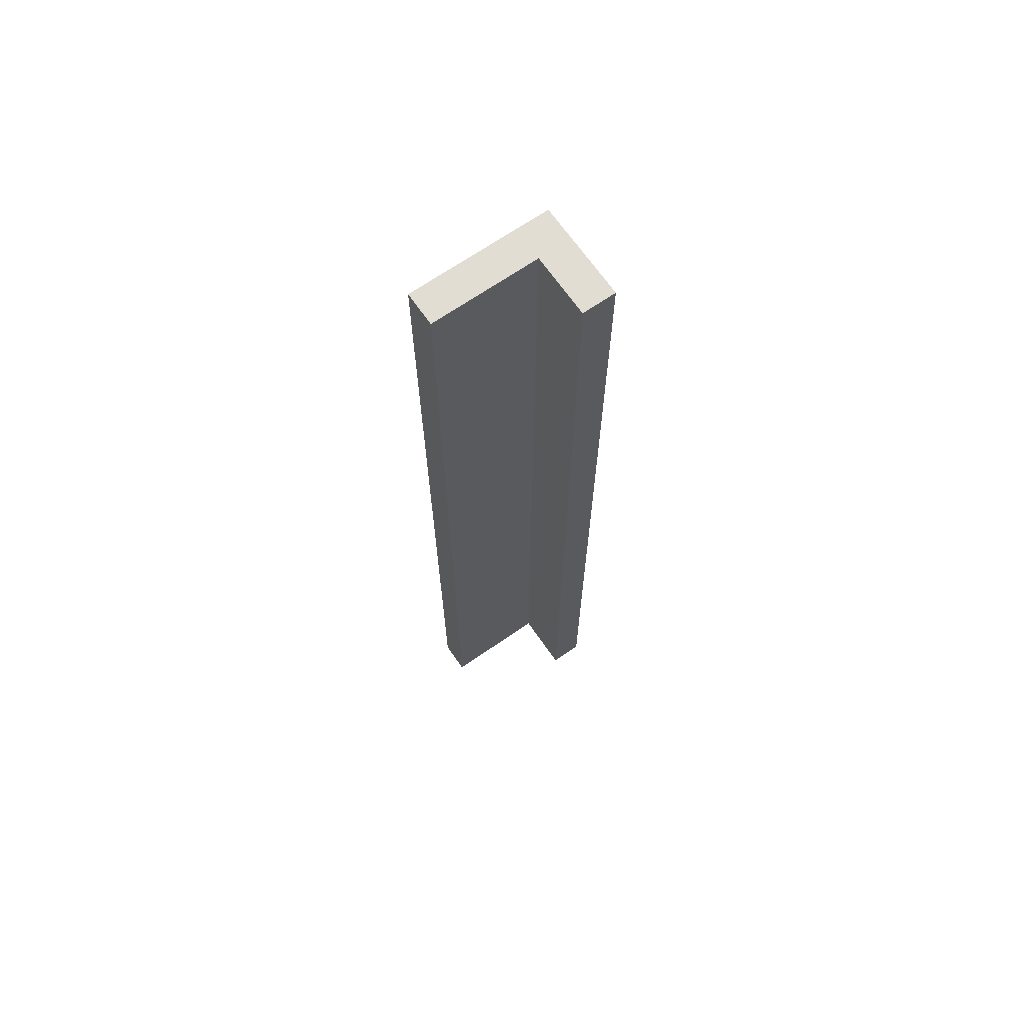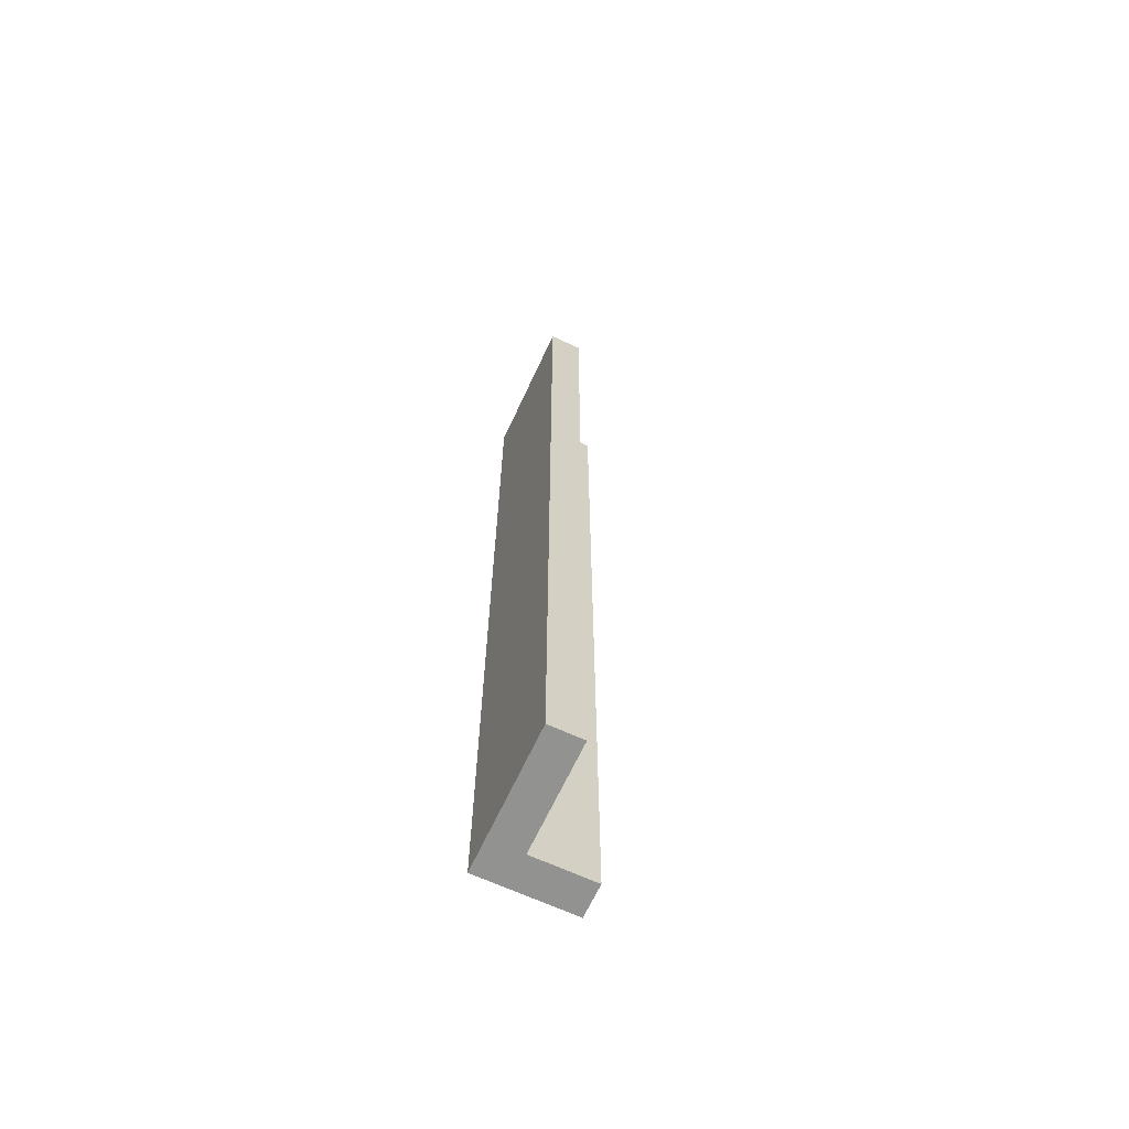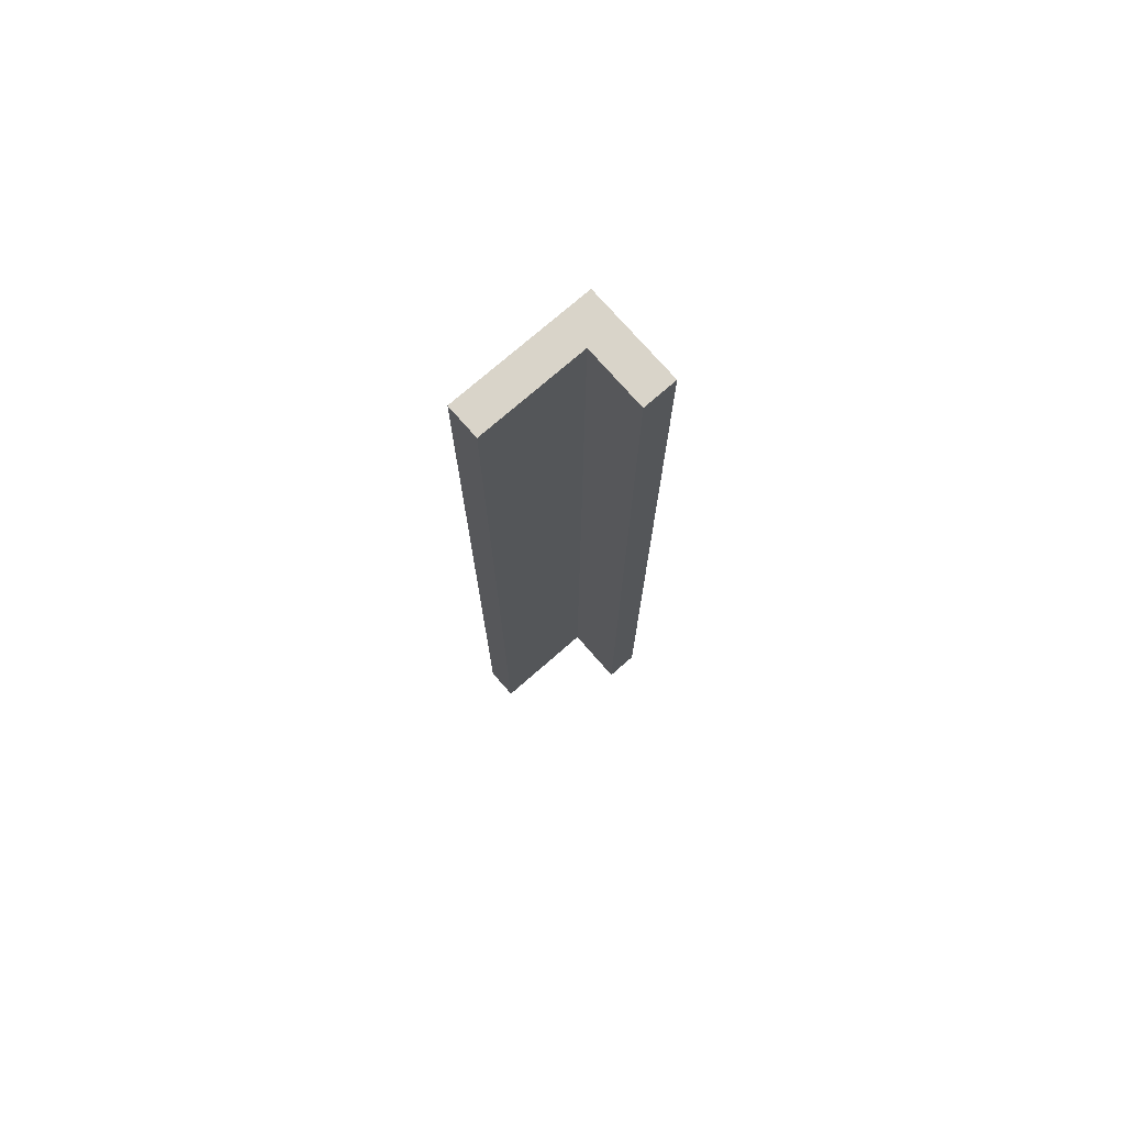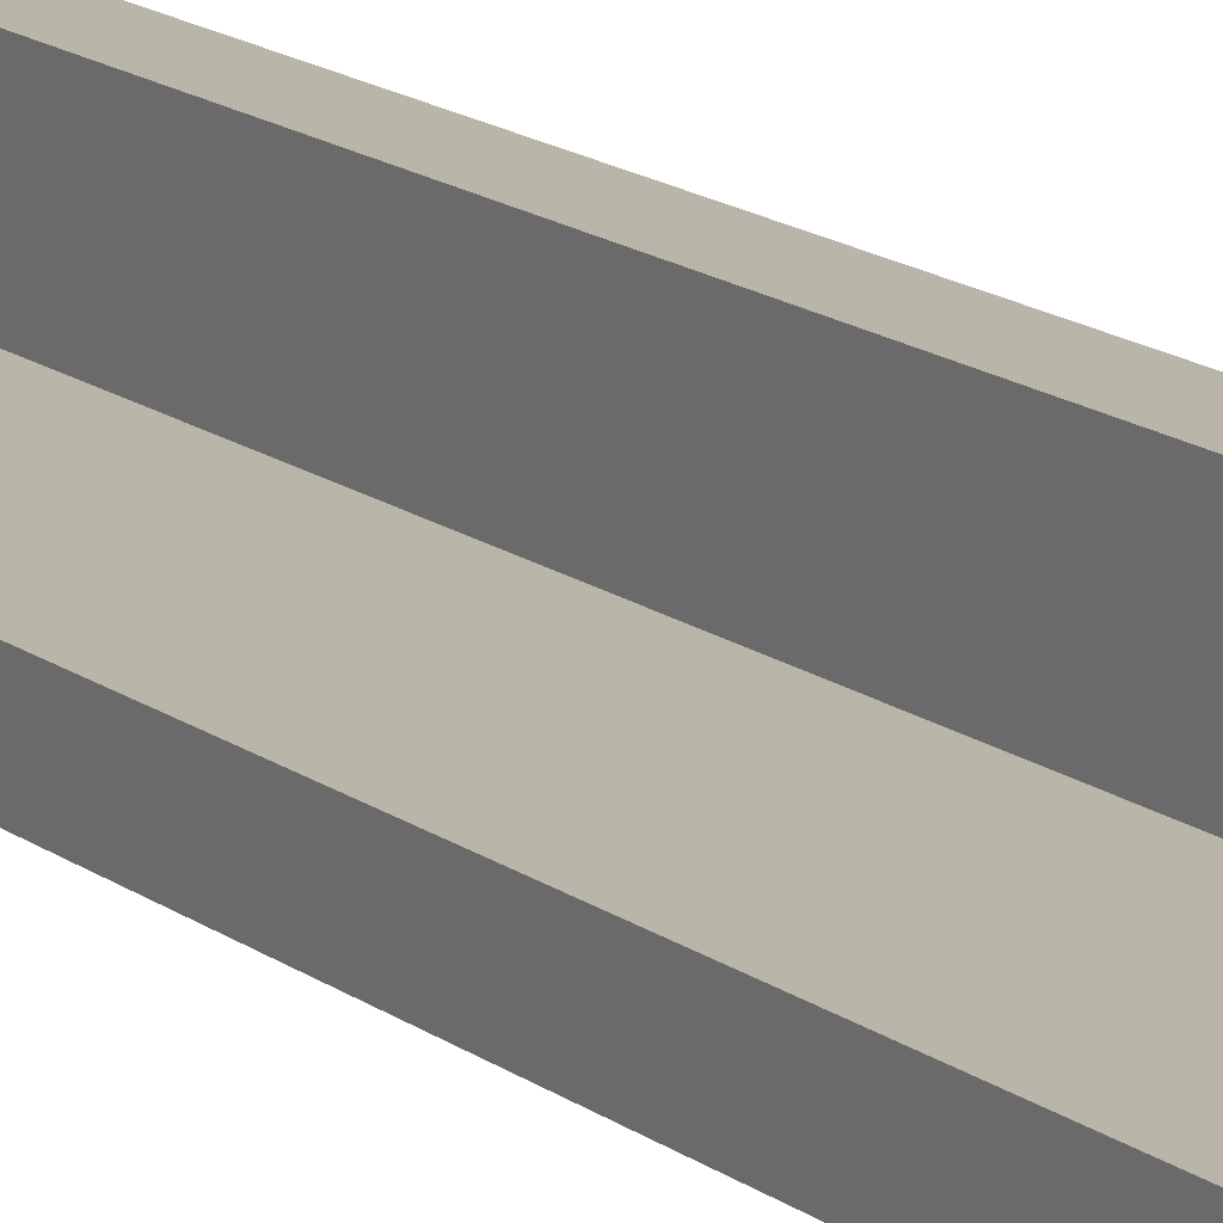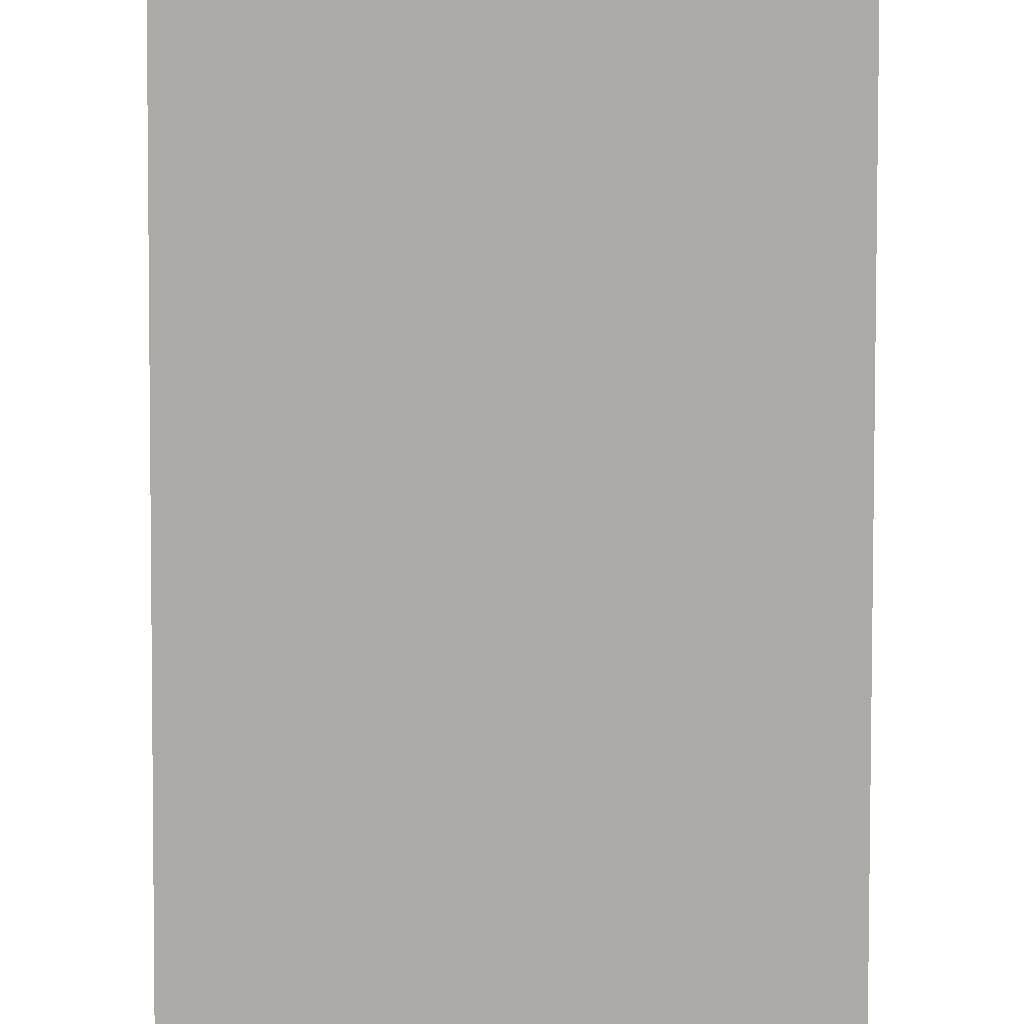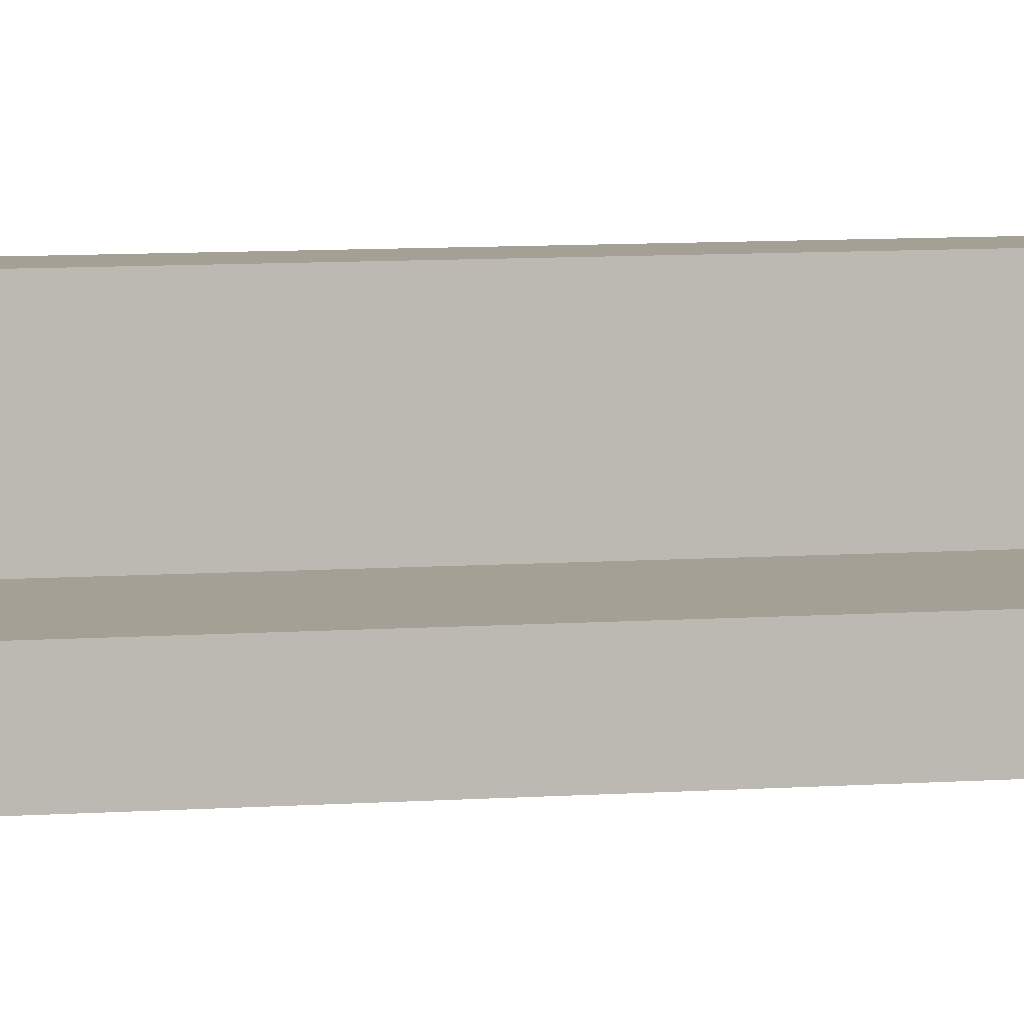
<metadata>
{"format":"obj","ext":"obj","renderer":"f3d","projection":"perspective","resolution":1024,"background":"white","views":[{"elev":68.1,"azim":-34.8,"up":"+Y"},{"elev":-66.3,"azim":-114.9,"up":"+Y"},{"elev":74.9,"azim":-41.1,"up":"+Y"},{"elev":13.7,"azim":-30.4,"up":"+Z"},{"elev":-76.1,"azim":-0.1,"up":"+Z"},{"elev":5.7,"azim":-105.7,"up":"+Z"}]}
</metadata>
<code>
o Component_13_1/Component_13/mesh5/mesh5-geometry#mesh5-geometry
v 0.8075 -0.48 -0.3204
v 0.7813 -0.48 -0.3204
v 0.8075 -0.48 -0.3954
v 0.8075 0.2701 -0.3204
v 0.7813 -0.48 -0.3692
v 0.8075 0.2701 -0.3954
v 0.7813 0.2701 -0.3204
v 0.6976 -0.48 -0.3692
v 0.7813 0.2701 -0.3692
v 0.6976 0.2701 -0.3954
v 0.6976 -0.48 -0.3954
v 0.6976 0.2701 -0.3692
f 1 2 3
f 3 2 1
f 1 4 2
f 2 4 1
f 5 3 2
f 2 3 5
f 3 6 1
f 1 6 3
f 4 1 6
f 6 1 4
f 7 2 4
f 4 2 7
f 8 3 5
f 5 3 8
f 5 2 9
f 9 2 5
f 6 3 10
f 10 3 6
f 6 9 4
f 4 9 6
f 7 9 2
f 2 9 7
f 7 4 9
f 9 4 7
f 11 3 8
f 8 3 11
f 8 5 12
f 12 5 8
f 9 12 5
f 5 12 9
f 11 10 3
f 3 10 11
f 10 9 6
f 6 9 10
f 11 8 10
f 10 8 11
f 12 10 8
f 8 10 12
f 12 9 10
f 10 9 12

</code>
